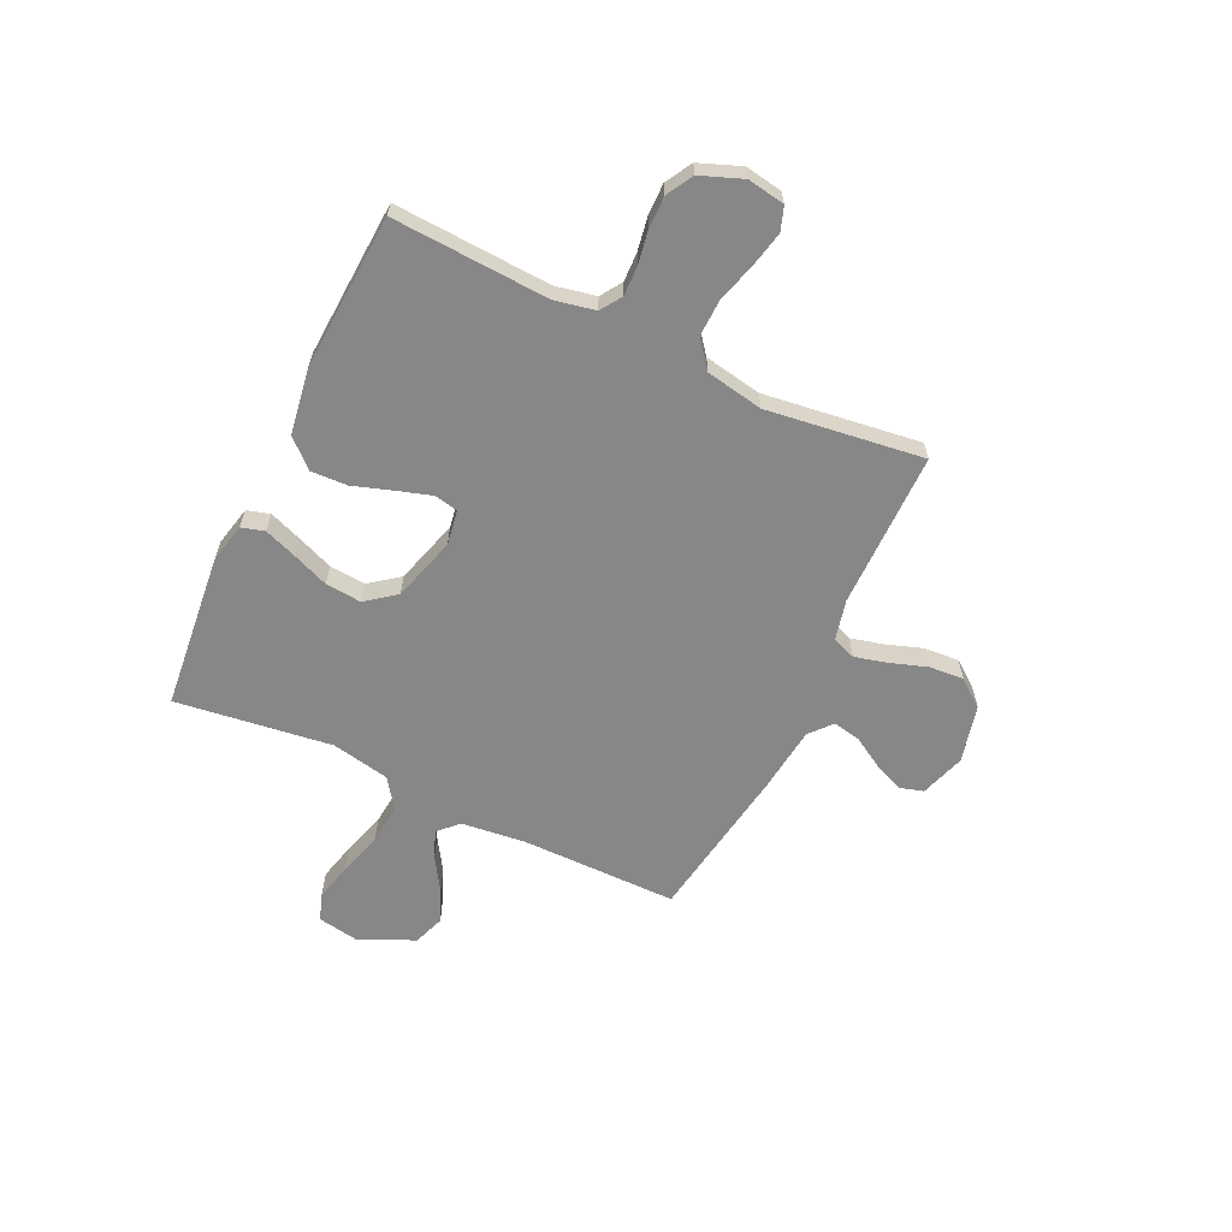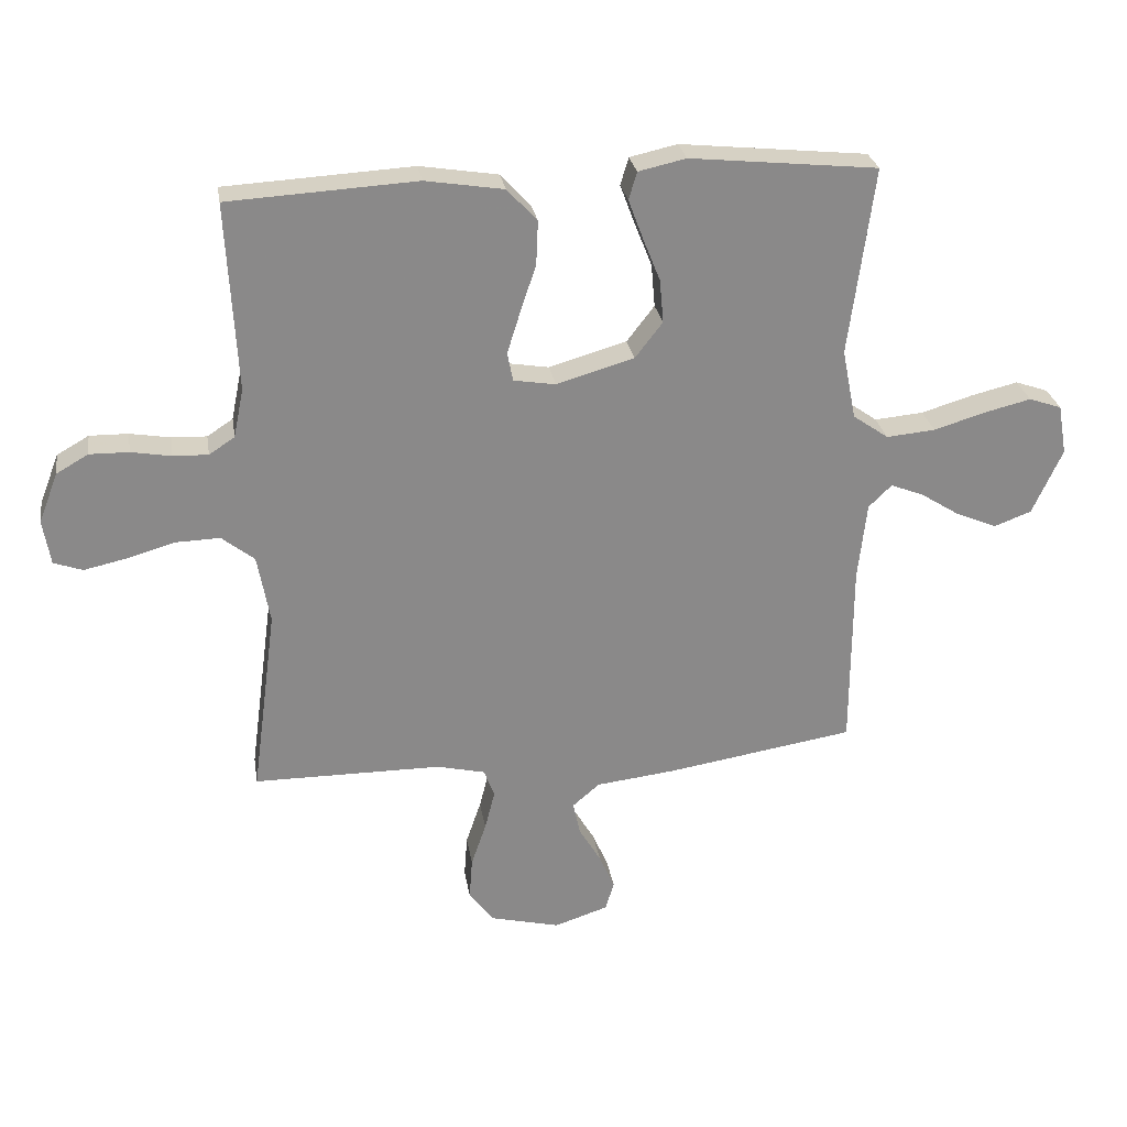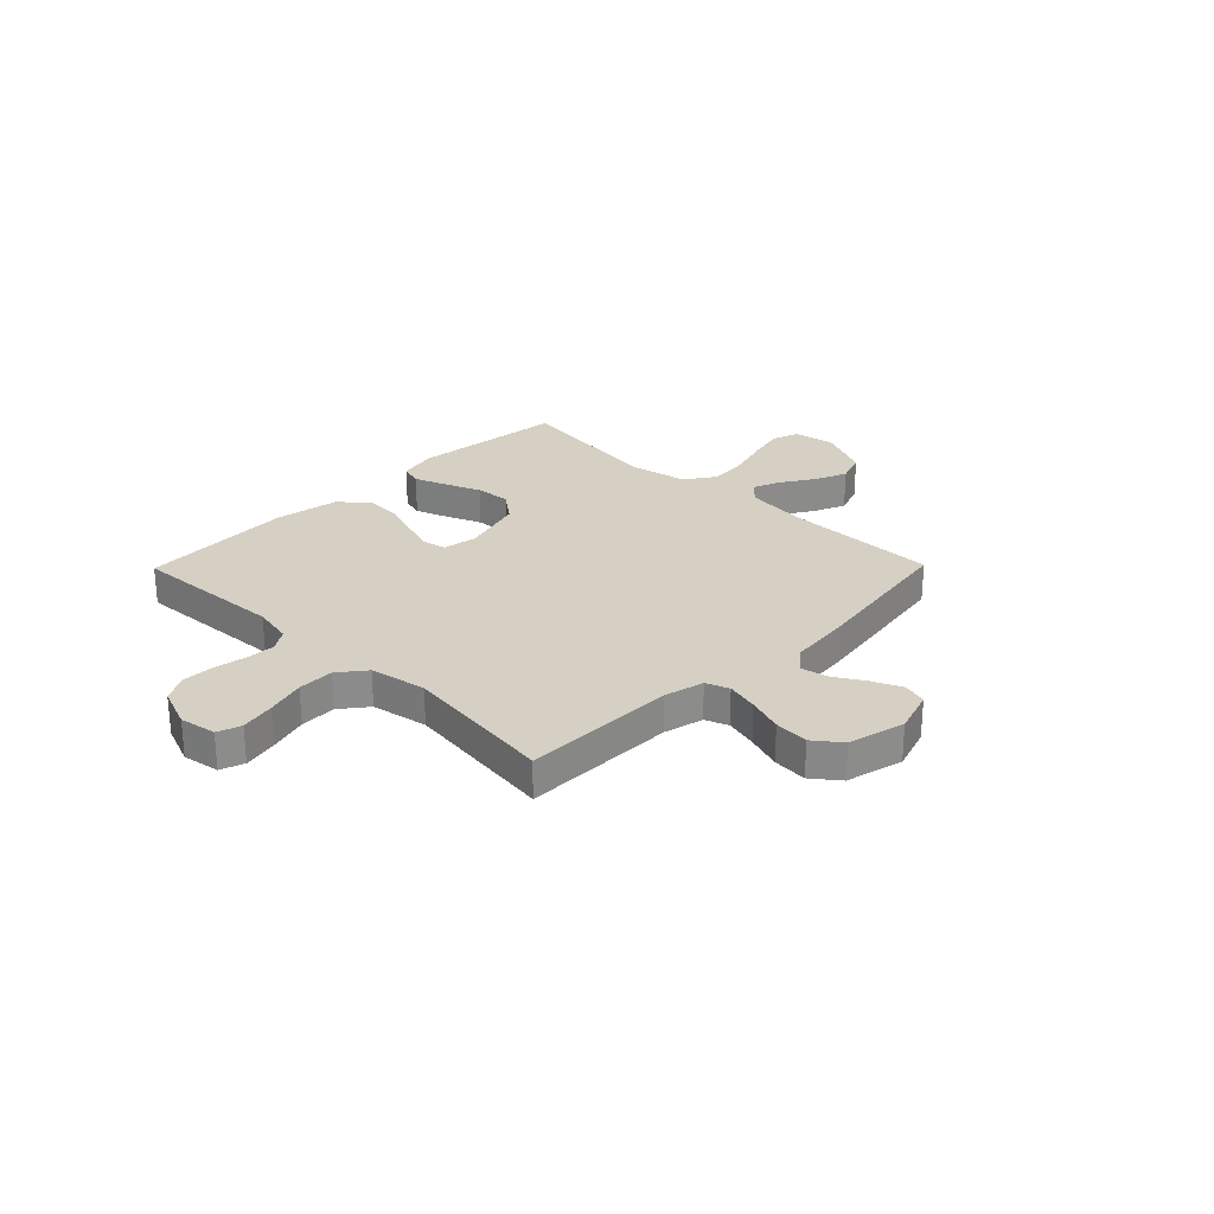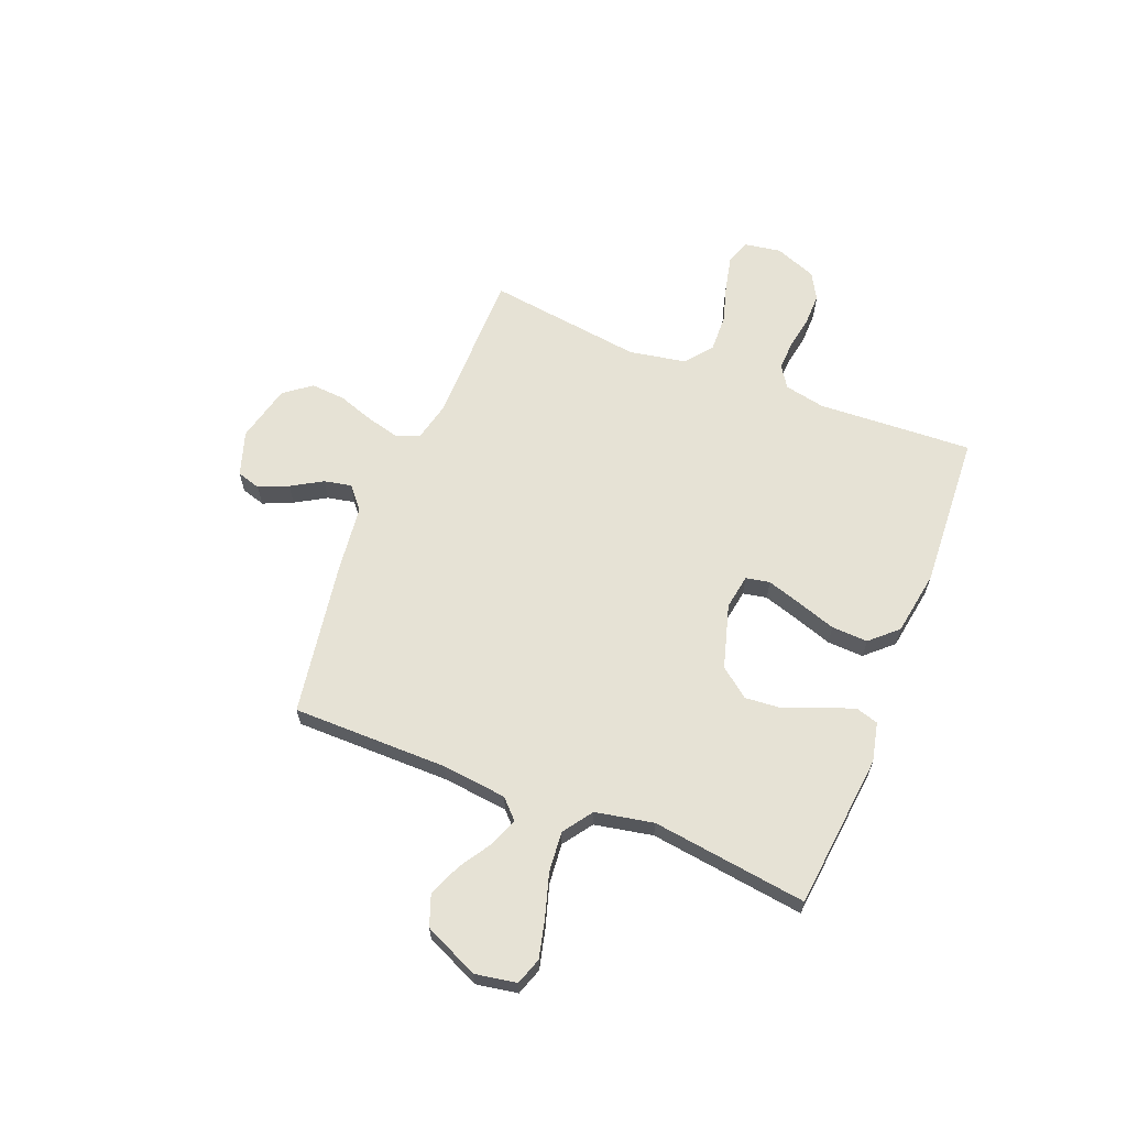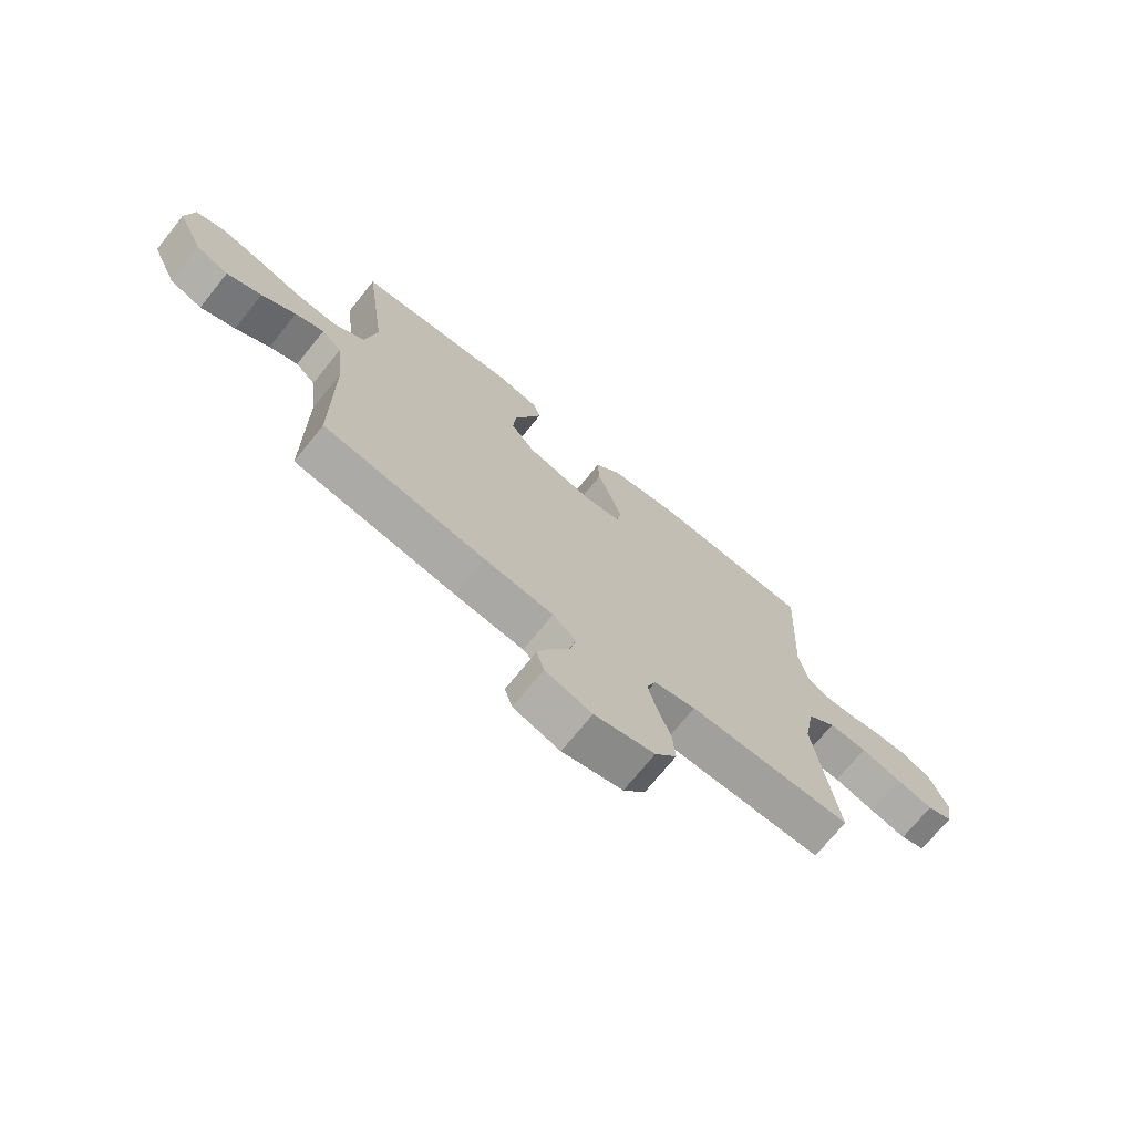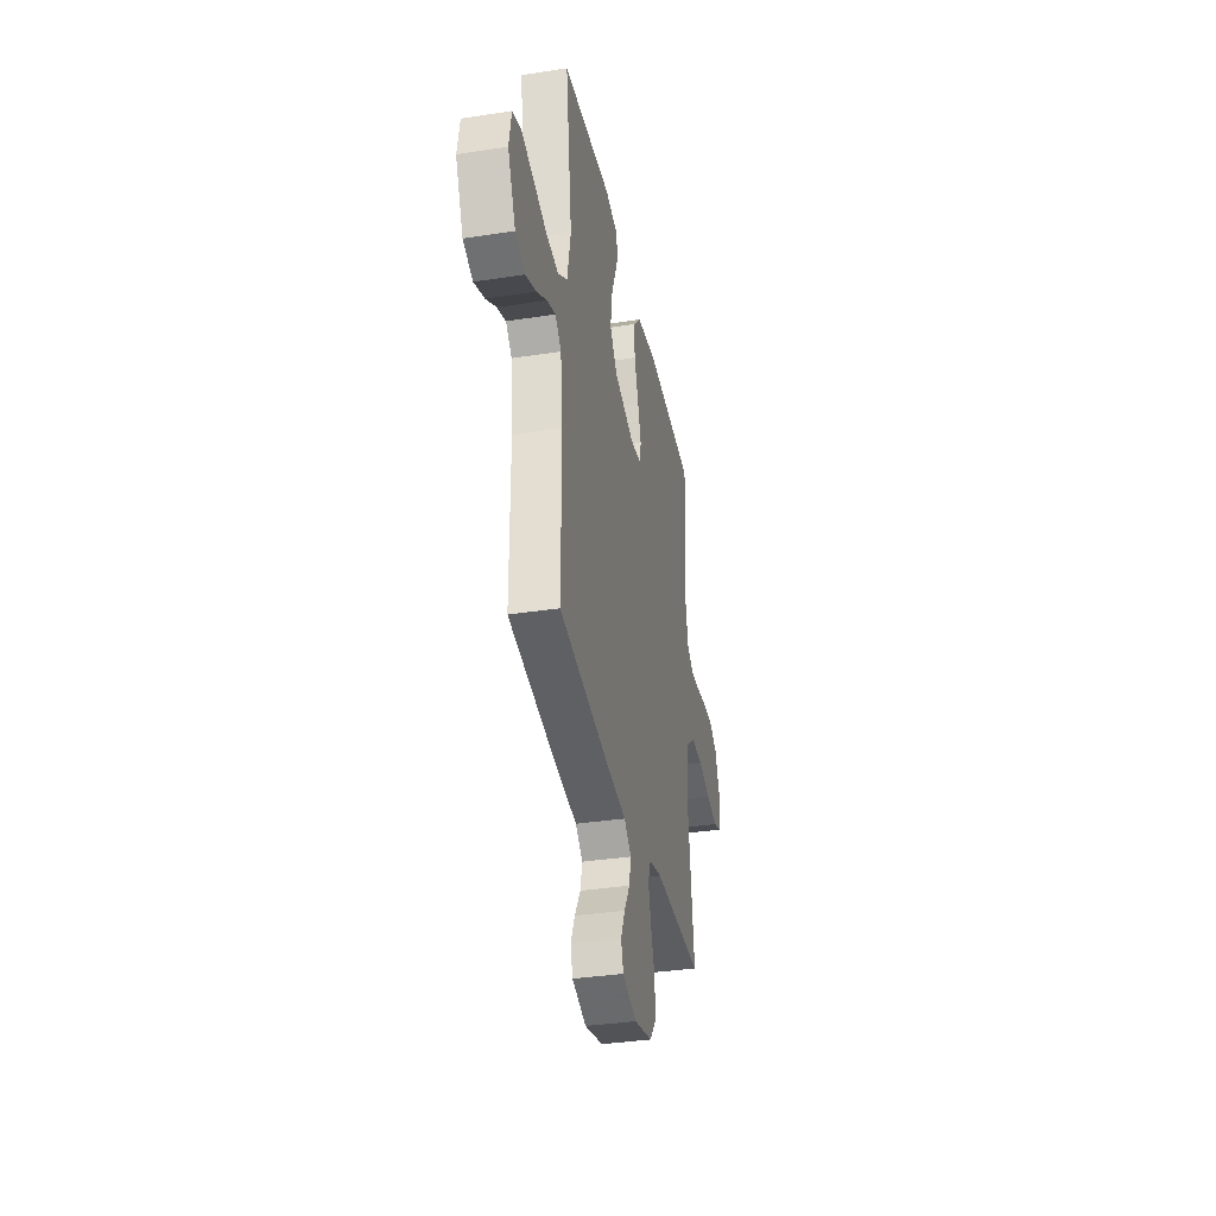
<metadata>
{"format":"obj","ext":"obj","renderer":"f3d","projection":"perspective","resolution":1024,"background":"white","views":[{"elev":-62.4,"azim":64.6,"up":"+Y"},{"elev":27.1,"azim":170.9,"up":"+Z"},{"elev":26.4,"azim":134.4,"up":"+Y"},{"elev":63.9,"azim":-68.3,"up":"+Y"},{"elev":-71.7,"azim":-38.9,"up":"+Z"},{"elev":-35.6,"azim":-78.5,"up":"+Z"}]}
</metadata>
<code>
v 0.5 0.07 -0.5
v 0.2 0.07 -0.501
v 0.123 0.07 -0.519
v 0.106 0.07 -0.564
v 0.122 0.07 -0.627
v 0.146 0.07 -0.697
v 0.151 0.07 -0.764
v 0.111 0.07 -0.816
v 0 0.07 -0.843
v -0.086 0.07 -0.815
v -0.1 0.07 -0.769
v -0.075 0.07 -0.712
v -0.04 0.07 -0.653
v -0.029 0.07 -0.6
v -0.072 0.07 -0.563
v -0.2 0.07 -0.548
v -0.5 0.07 -0.5
v -0.501 0.07 -0.2
v -0.515 0.07 -0.075
v -0.552 0.07 -0.039
v -0.605 0.07 -0.06
v -0.668 0.07 -0.1
v -0.732 0.07 -0.127
v -0.792 0.07 -0.105
v -0.84 0.07 0
v -0.826 0.07 0.08
v -0.774 0.07 0.098
v -0.7 0.07 0.08
v -0.617 0.07 0.055
v -0.539 0.07 0.048
v -0.482 0.07 0.088
v -0.46 0.07 0.2
v -0.5 0.07 0.5
v -0.2 0.07 0.531
v -0.124 0.07 0.514
v -0.111 0.07 0.47
v -0.134 0.07 0.408
v -0.162 0.07 0.338
v -0.168 0.07 0.269
v -0.124 0.07 0.212
v 0 0.07 0.176
v 0.067 0.07 0.187
v 0.076 0.07 0.233
v 0.055 0.07 0.3
v 0.03 0.07 0.375
v 0.027 0.07 0.445
v 0.075 0.07 0.497
v 0.2 0.07 0.517
v 0.5 0.07 0.5
v 0.484 0.07 0.2
v 0.5 0.07 0.122
v 0.541 0.07 0.095
v 0.597 0.07 0.097
v 0.661 0.07 0.108
v 0.723 0.07 0.109
v 0.774 0.07 0.08
v 0.805 0.07 0
v 0.793 0.07 -0.072
v 0.747 0.07 -0.088
v 0.679 0.07 -0.073
v 0.603 0.07 -0.051
v 0.532 0.07 -0.049
v 0.48 0.07 -0.09
v 0.46 0.07 -0.2
v 0.5 0 -0.5
v 0.2 0 -0.501
v 0.123 0 -0.519
v 0.106 0 -0.564
v 0.122 0 -0.627
v 0.146 0 -0.697
v 0.151 0 -0.764
v 0.111 0 -0.816
v 0 0 -0.843
v -0.086 0 -0.815
v -0.1 0 -0.769
v -0.075 0 -0.712
v -0.04 0 -0.653
v -0.029 0 -0.6
v -0.072 0 -0.563
v -0.2 0 -0.548
v -0.5 0 -0.5
v -0.501 0 -0.2
v -0.515 0 -0.075
v -0.552 0 -0.039
v -0.605 0 -0.06
v -0.668 0 -0.1
v -0.732 0 -0.127
v -0.792 0 -0.105
v -0.84 0 0
v -0.826 0 0.08
v -0.774 0 0.098
v -0.7 0 0.08
v -0.617 0 0.055
v -0.539 0 0.048
v -0.482 0 0.088
v -0.46 0 0.2
v -0.5 0 0.5
v -0.2 0 0.531
v -0.124 0 0.514
v -0.111 0 0.47
v -0.134 0 0.408
v -0.162 0 0.338
v -0.168 0 0.269
v -0.124 0 0.212
v 0 0 0.176
v 0.067 0 0.187
v 0.076 0 0.233
v 0.055 0 0.3
v 0.03 0 0.375
v 0.027 0 0.445
v 0.075 0 0.497
v 0.2 0 0.517
v 0.5 0 0.5
v 0.484 0 0.2
v 0.5 0 0.122
v 0.541 0 0.095
v 0.597 0 0.097
v 0.661 0 0.108
v 0.723 0 0.109
v 0.774 0 0.08
v 0.805 0 0
v 0.793 0 -0.072
v 0.747 0 -0.088
v 0.679 0 -0.073
v 0.603 0 -0.051
v 0.532 0 -0.049
v 0.48 0 -0.09
v 0.46 0 -0.2
f 59 60 61
f 58 59 61
f 57 58 61
f 56 57 61
f 55 56 61
f 54 55 61
f 53 54 61
f 52 53 61 62
f 51 52 62 63
f 48 49 50
f 47 48 50
f 46 47 50
f 45 46 50
f 44 45 50
f 51 63 64
f 50 51 64
f 44 50 64
f 43 44 64
f 36 37 38
f 35 36 38
f 34 35 38
f 33 34 38
f 32 33 38
f 31 32 38 39
f 30 31 39 40
f 27 28 29
f 26 27 29
f 25 26 29
f 24 25 29
f 23 24 29
f 22 23 29
f 21 22 29
f 20 21 29 30
f 30 40 41
f 20 30 41
f 19 20 41
f 15 16 17 18
f 11 12 13
f 10 11 13
f 9 10 13
f 8 9 13
f 7 8 13
f 6 7 13
f 5 6 13
f 4 5 13 14
f 3 4 14 15
f 64 1 2
f 43 64 2
f 42 43 2
f 19 41 42
f 18 19 42
f 15 18 42
f 3 15 42
f 2 3 42
f 125 124 123
f 125 123 122
f 125 122 121
f 125 121 120
f 125 120 119
f 125 119 118
f 125 118 117
f 126 125 117 116
f 127 126 116 115
f 114 113 112
f 114 112 111
f 114 111 110
f 114 110 109
f 114 109 108
f 128 127 115
f 128 115 114
f 128 114 108
f 128 108 107
f 102 101 100
f 102 100 99
f 102 99 98
f 102 98 97
f 102 97 96
f 103 102 96 95
f 104 103 95 94
f 93 92 91
f 93 91 90
f 93 90 89
f 93 89 88
f 93 88 87
f 93 87 86
f 93 86 85
f 94 93 85 84
f 105 104 94
f 105 94 84
f 105 84 83
f 82 81 80 79
f 77 76 75
f 77 75 74
f 77 74 73
f 77 73 72
f 77 72 71
f 77 71 70
f 77 70 69
f 78 77 69 68
f 79 78 68 67
f 66 65 128
f 66 128 107
f 66 107 106
f 106 105 83
f 106 83 82
f 106 82 79
f 106 79 67
f 106 67 66
f 1 65 66 2
f 2 66 67 3
f 3 67 68 4
f 4 68 69 5
f 5 69 70 6
f 6 70 71 7
f 7 71 72 8
f 8 72 73 9
f 9 73 74 10
f 10 74 75 11
f 11 75 76 12
f 12 76 77 13
f 13 77 78 14
f 14 78 79 15
f 15 79 80 16
f 16 80 81 17
f 17 81 82 18
f 18 82 83 19
f 19 83 84 20
f 20 84 85 21
f 21 85 86 22
f 22 86 87 23
f 23 87 88 24
f 24 88 89 25
f 25 89 90 26
f 26 90 91 27
f 27 91 92 28
f 28 92 93 29
f 29 93 94 30
f 30 94 95 31
f 31 95 96 32
f 32 96 97 33
f 33 97 98 34
f 34 98 99 35
f 35 99 100 36
f 36 100 101 37
f 37 101 102 38
f 38 102 103 39
f 39 103 104 40
f 40 104 105 41
f 41 105 106 42
f 42 106 107 43
f 43 107 108 44
f 44 108 109 45
f 45 109 110 46
f 46 110 111 47
f 47 111 112 48
f 48 112 113 49
f 49 113 114 50
f 50 114 115 51
f 51 115 116 52
f 52 116 117 53
f 53 117 118 54
f 54 118 119 55
f 55 119 120 56
f 56 120 121 57
f 57 121 122 58
f 58 122 123 59
f 59 123 124 60
f 60 124 125 61
f 61 125 126 62
f 62 126 127 63
f 63 127 128 64
f 64 128 65 1

</code>
